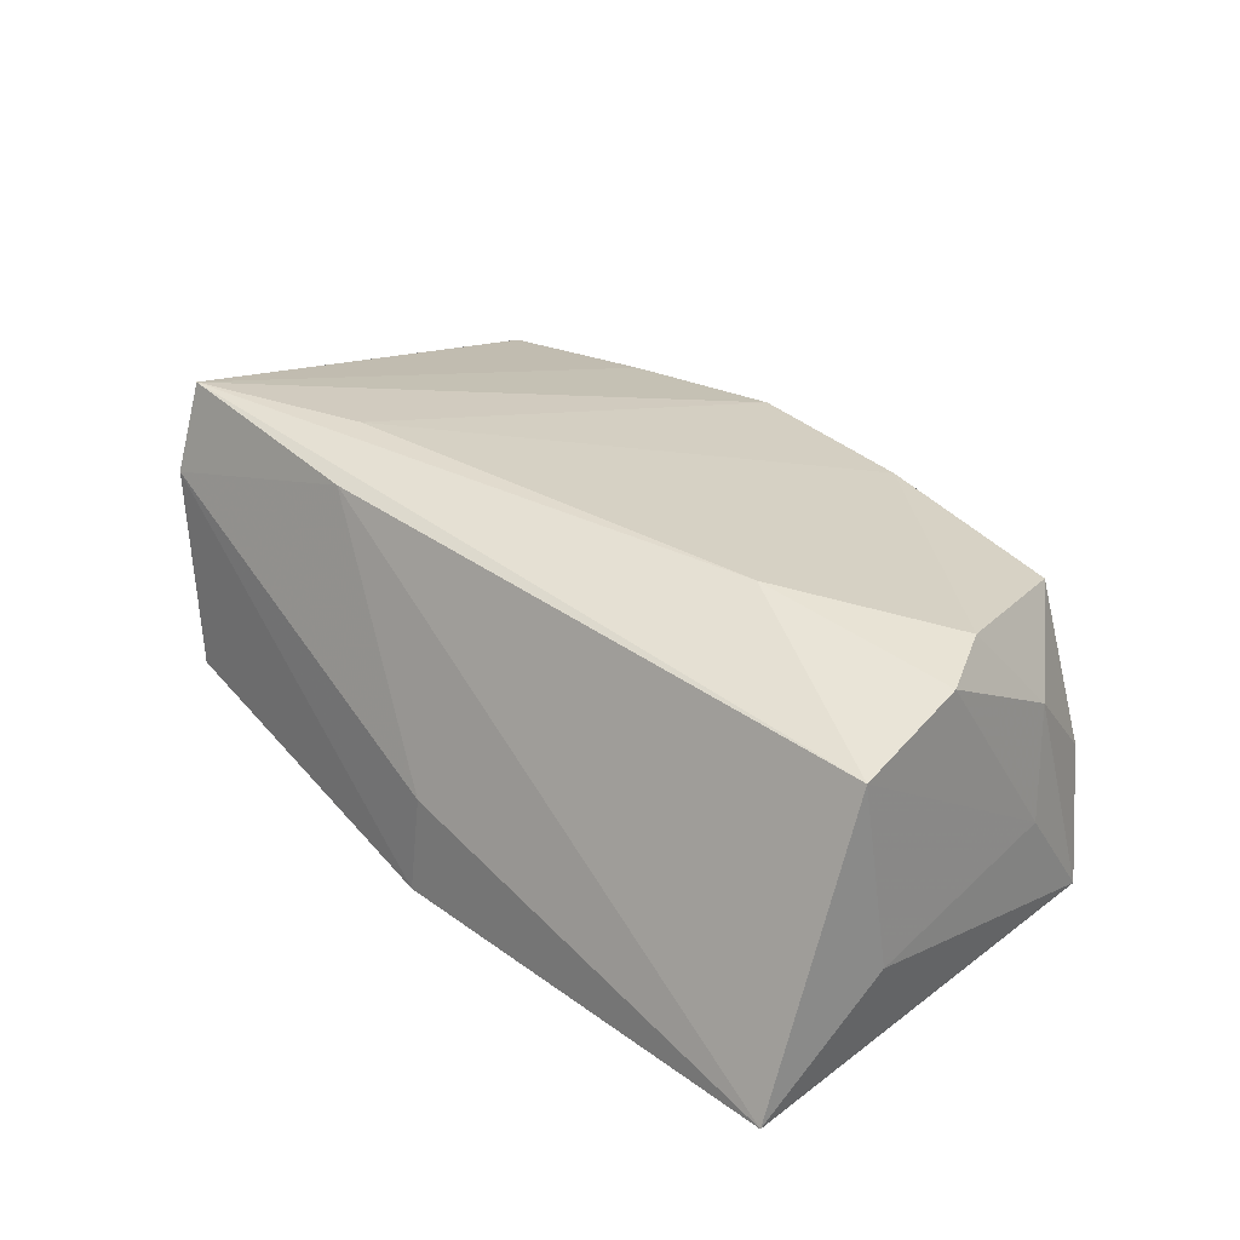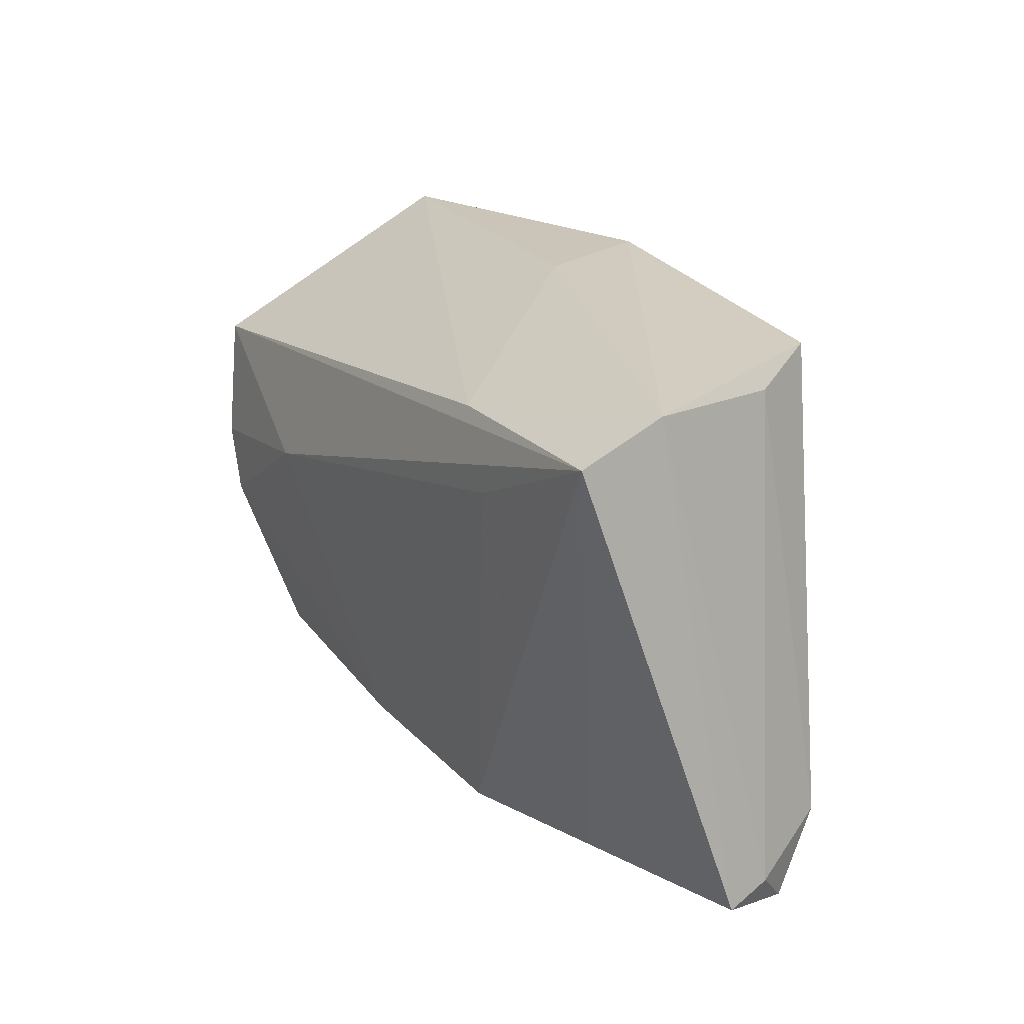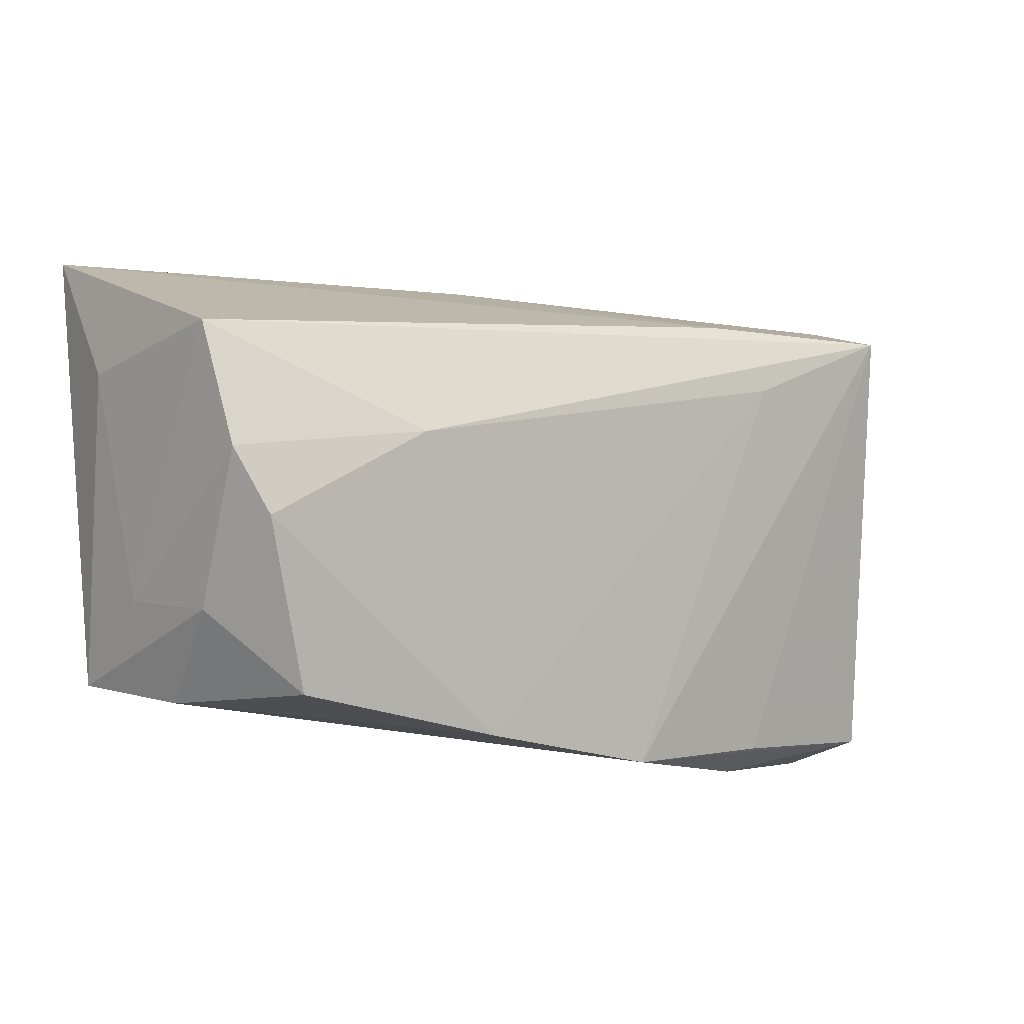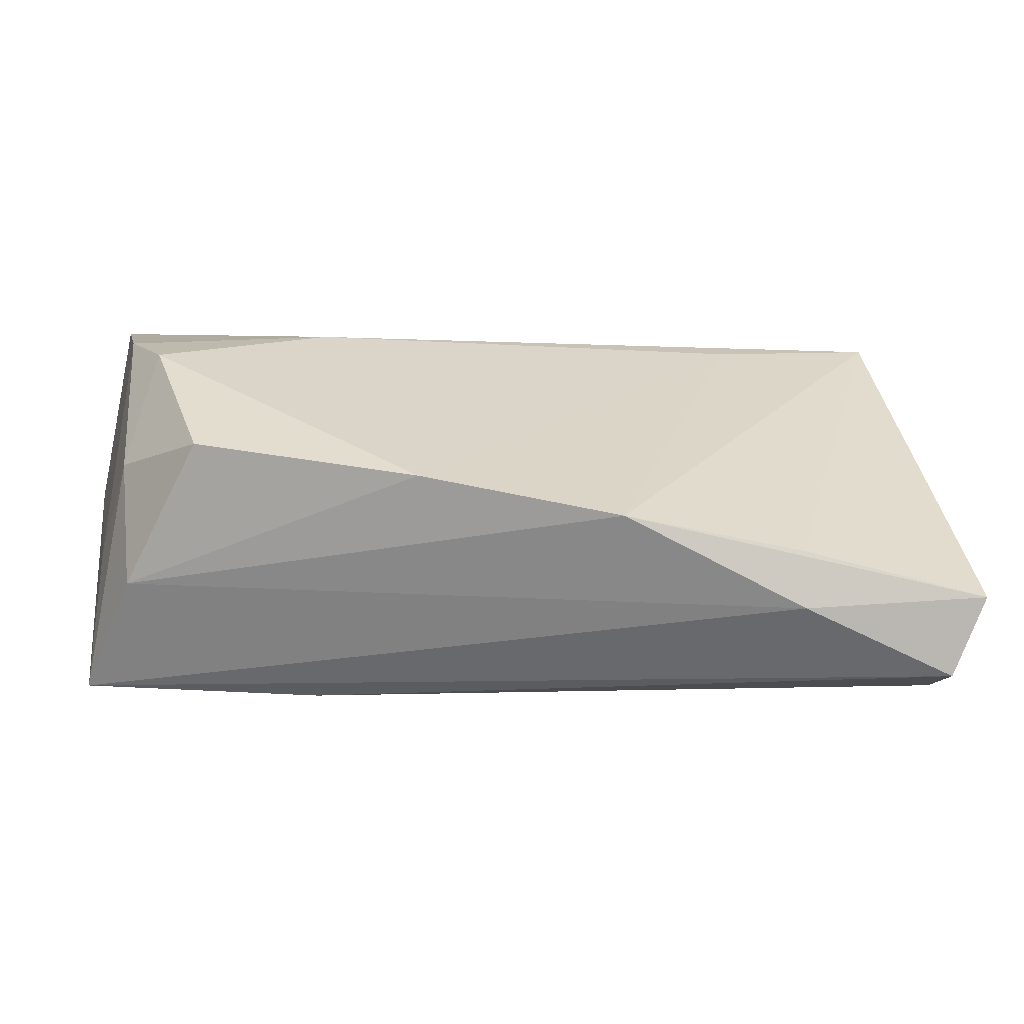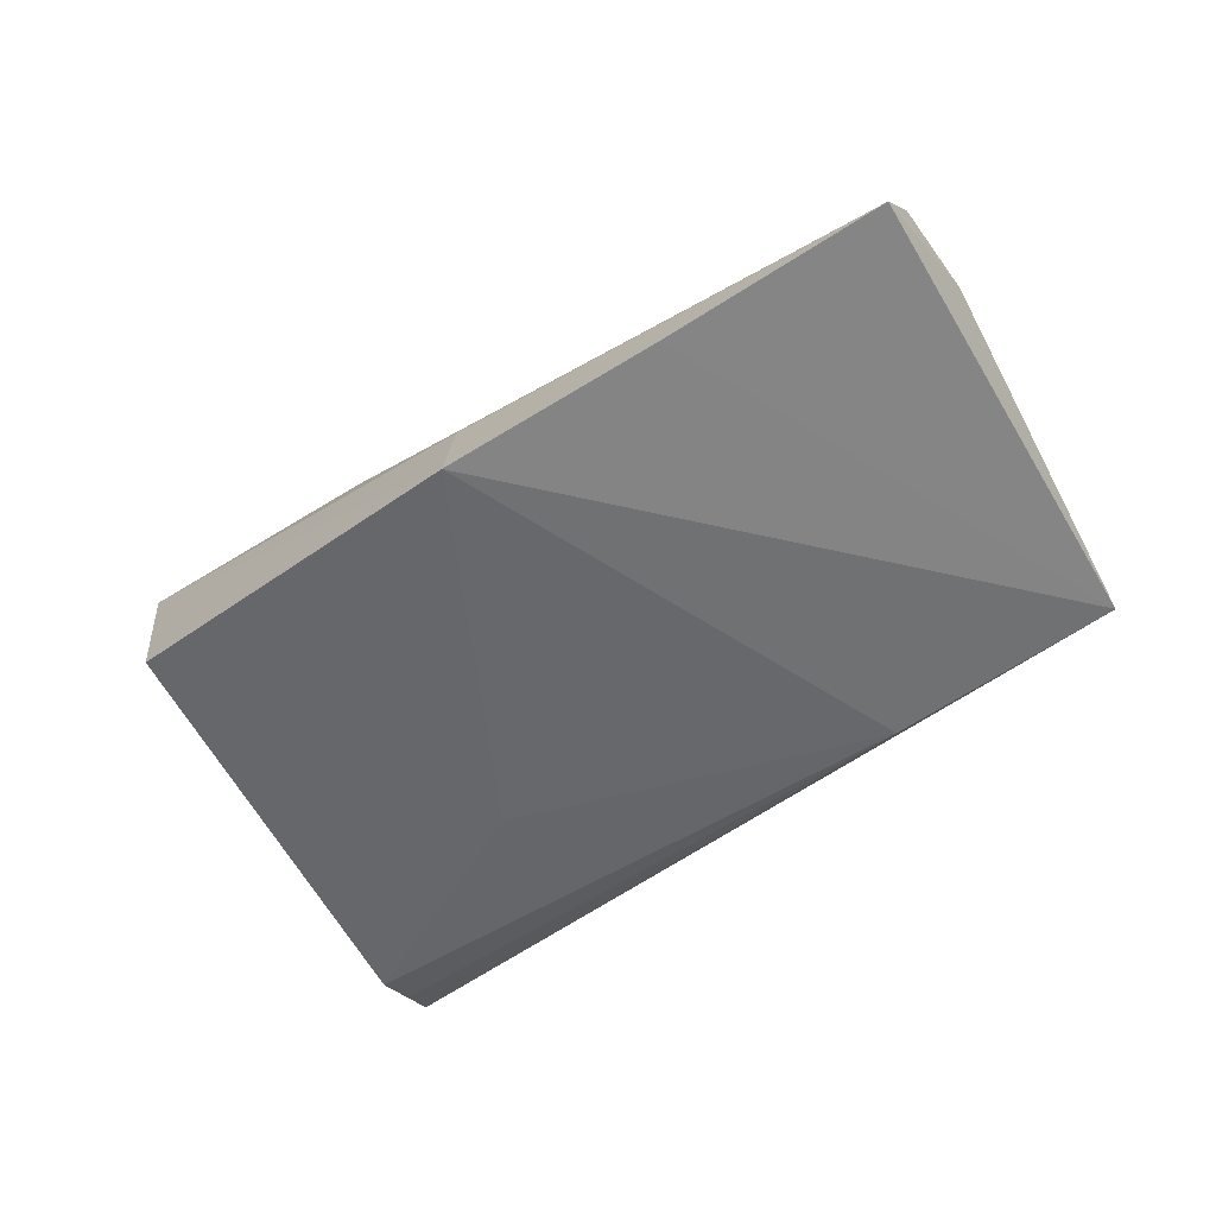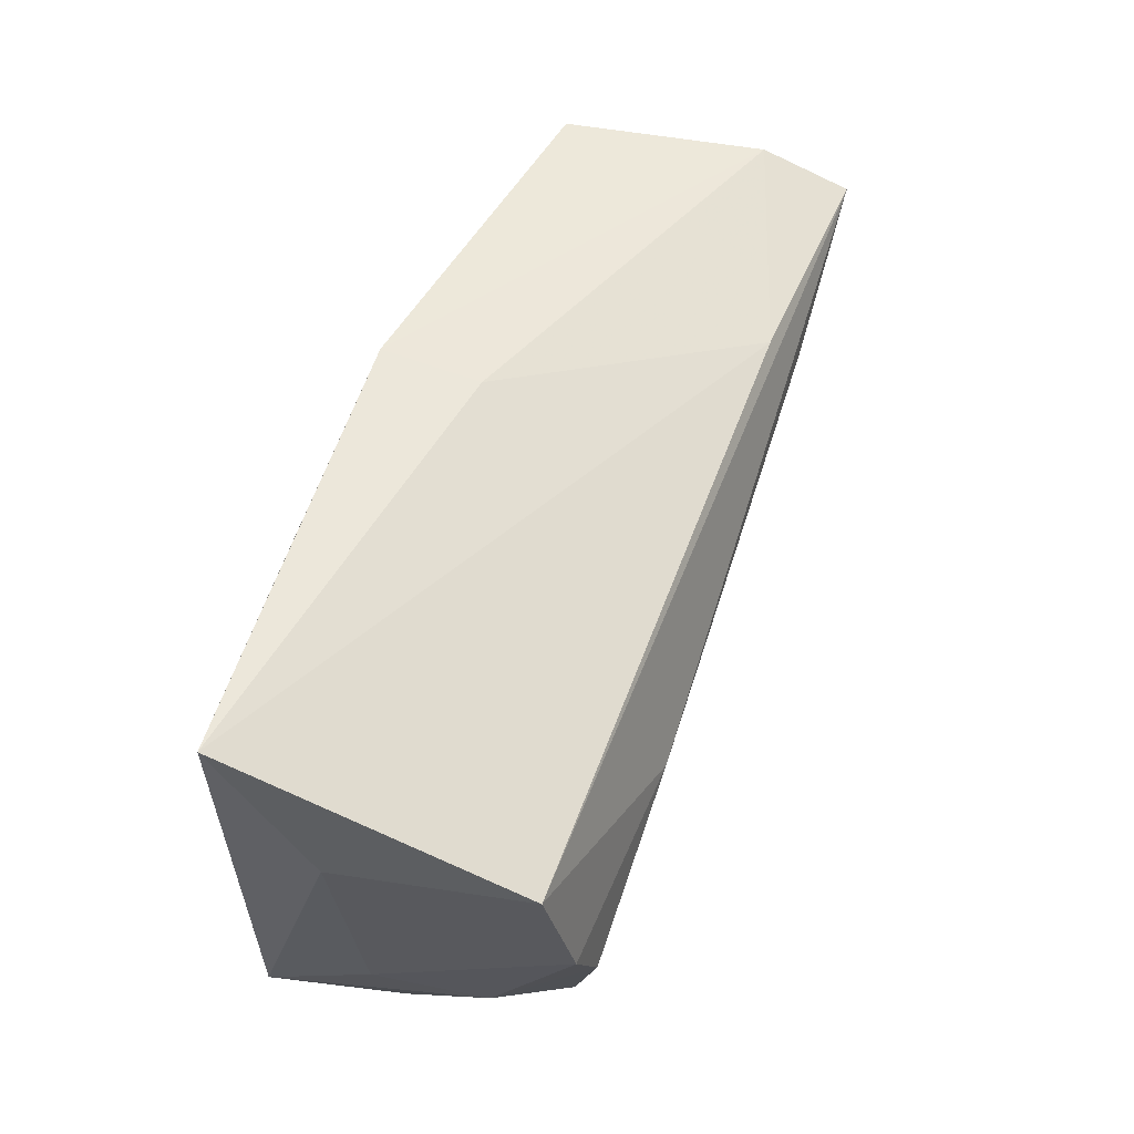
<metadata>
{"format":"obj","ext":"obj","renderer":"f3d","projection":"perspective","resolution":1024,"background":"white","views":[{"elev":33.9,"azim":-129.3,"up":"+Z"},{"elev":22.6,"azim":58.8,"up":"+Y"},{"elev":-10.7,"azim":-35.4,"up":"+Y"},{"elev":-71.1,"azim":-6.0,"up":"+Y"},{"elev":-59.7,"azim":-142.5,"up":"+Z"},{"elev":49.4,"azim":-71.6,"up":"+Y"}]}
</metadata>
<code>
v -0.04643 -0.0238 -0.01836
v 0.03493 -0.03224 0.003415
v -0.04451 -0.01742 0.007337
v -0.01938 -0.02372 -0.01687
v 0.05328 -0.03011 -0.003908
v 0.02329 -0.00878 -0.01335
v 0.04755 0.02447 0.01995
v 0.02788 0.01528 0.01995
v 0.01329 -0.03224 0.01221
v -0.04677 -0.001098 0.01771
v -0.001323 0.02988 -0.007773
v 0.05631 -0.02747 0.005142
v 0.03424 -0.02955 0.009256
v 0.02118 0.02303 0.01786
v 0.04699 0.02818 0.009805
v 0.04447 0.02761 -0.005246
v 0.05554 -0.02574 2.036e-05
v -0.04201 -0.02676 -0.003763
v 0.05191 -0.02564 -0.007178
v -0.00155 0.03149 -0.01895
v -0.009901 -0.03009 0.01377
v -0.04699 -0.01524 -0.005314
v -0.05171 0.01107 -0.006747
v 0.04115 0.03074 -0.01263
v 0.05189 -0.02116 -0.009136
v -0.04952 0.01297 0.01514
v -0.02357 0.003109 0.01995
v -0.05234 0.02701 -0.0173
v -0.02699 0.02905 -0.01822
v -0.04243 -0.008329 0.01858
v -0.03524 -0.0268 0.0138
f 28 1 23
f 23 26 28
f 20 1 29
f 29 28 20
f 1 28 29
f 4 1 20
f 4 5 1
f 3 31 30
f 30 10 3
f 20 28 11
f 1 5 2
f 2 5 12
f 20 25 6
f 6 4 20
f 25 4 6
f 25 5 19
f 19 4 25
f 5 4 19
f 18 3 1
f 31 3 18
f 1 2 18
f 1 3 22
f 22 3 10
f 23 1 22
f 22 26 23
f 22 10 26
f 15 7 12
f 20 11 15
f 24 25 20
f 24 16 25
f 20 15 24
f 24 15 16
f 7 15 14
f 14 15 11
f 26 7 14
f 14 11 28
f 14 28 26
f 17 15 12
f 16 15 17
f 25 16 17
f 12 5 17
f 17 5 25
f 12 7 13
f 27 10 30
f 26 10 27
f 27 7 26
f 9 13 7
f 9 18 2
f 9 2 12
f 12 13 9
f 7 27 8
f 8 9 7
f 21 8 27
f 9 8 21
f 21 27 30
f 30 31 21
f 31 18 21
f 18 9 21

</code>
